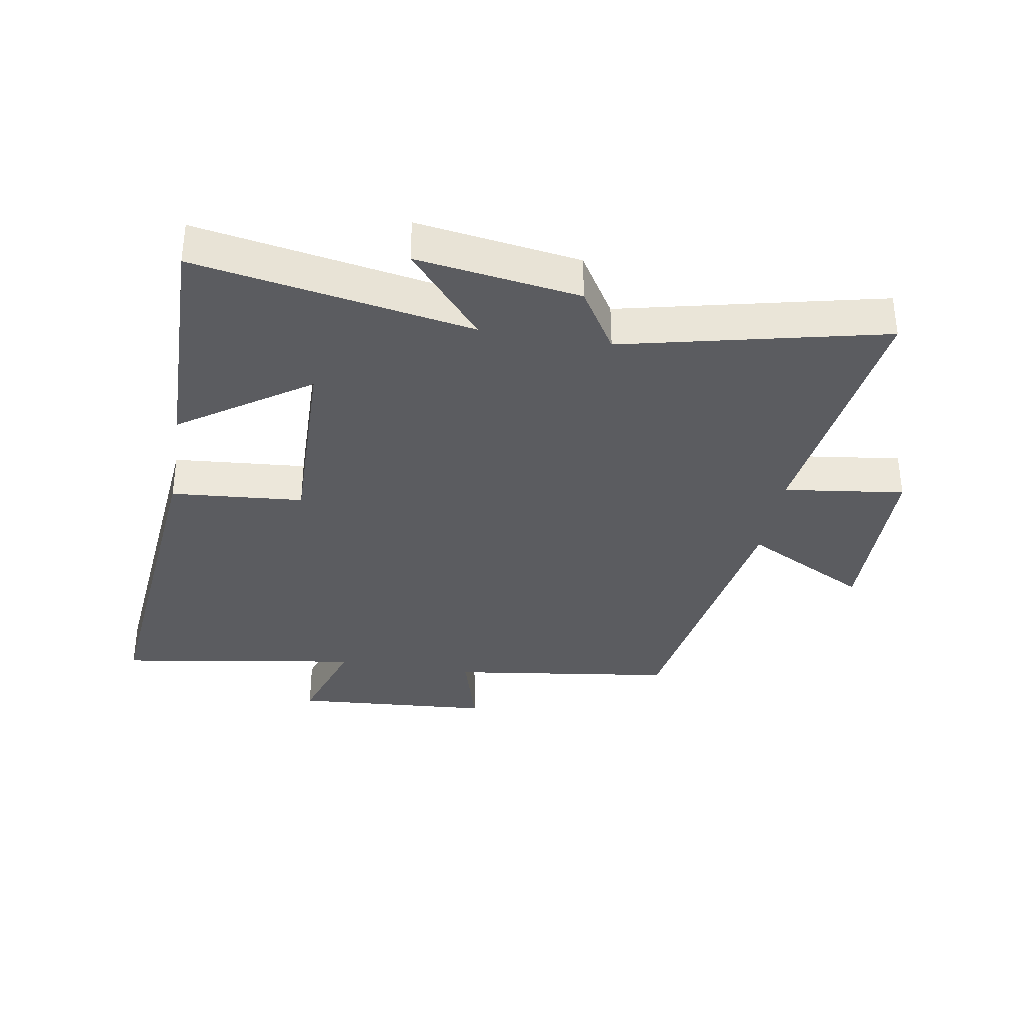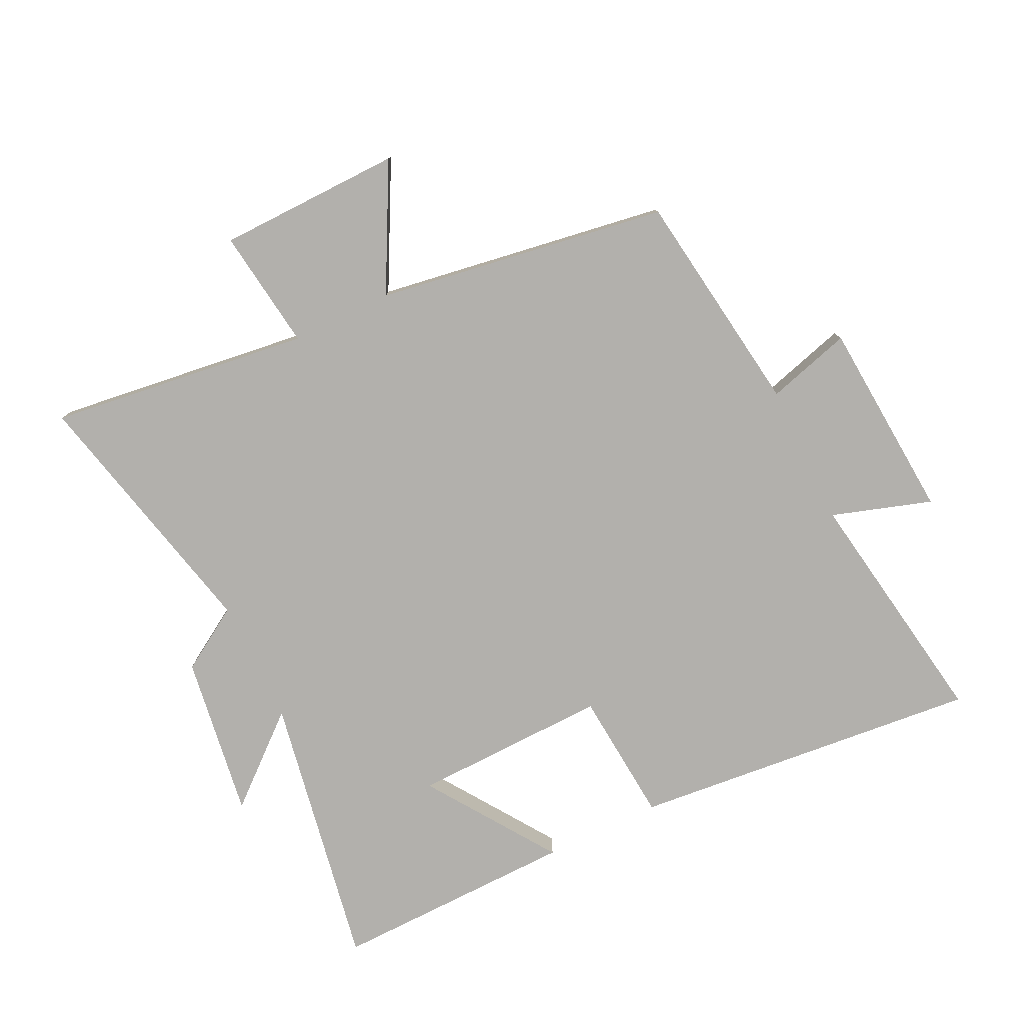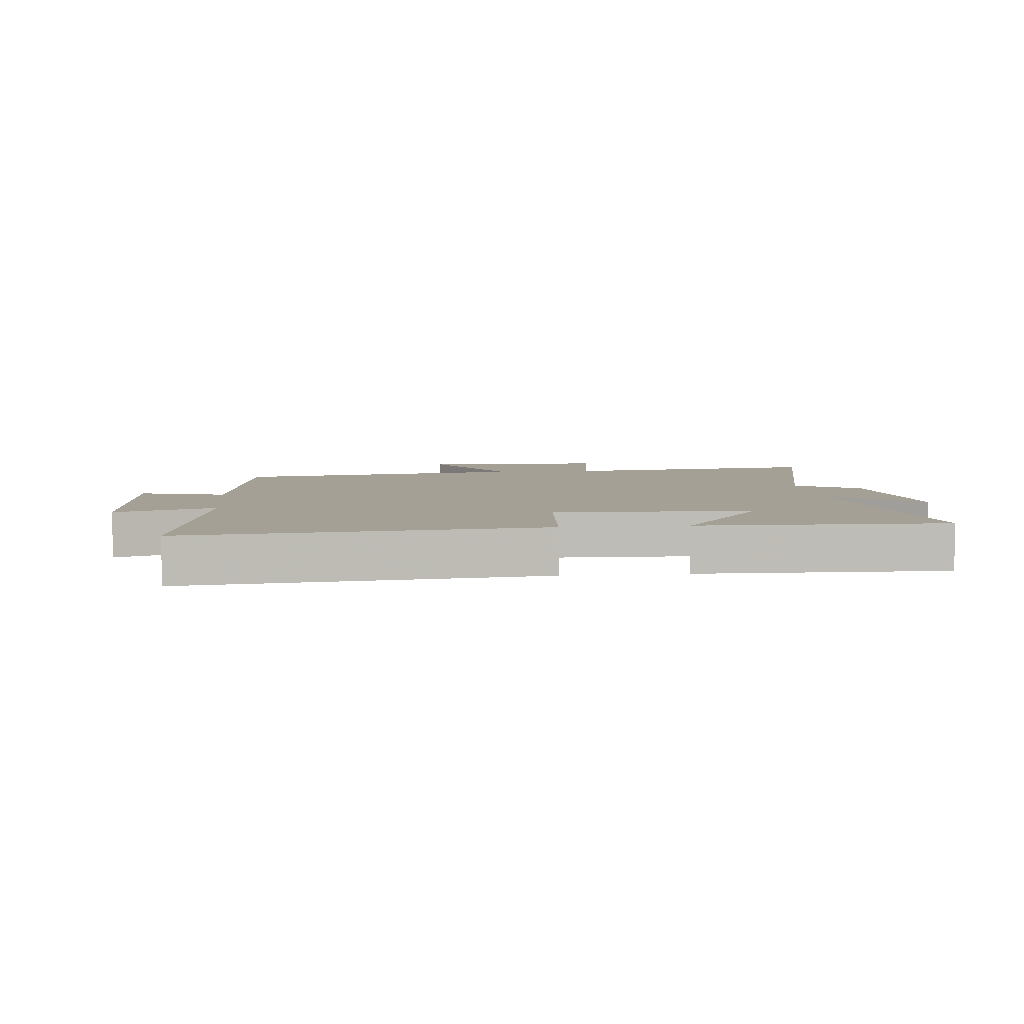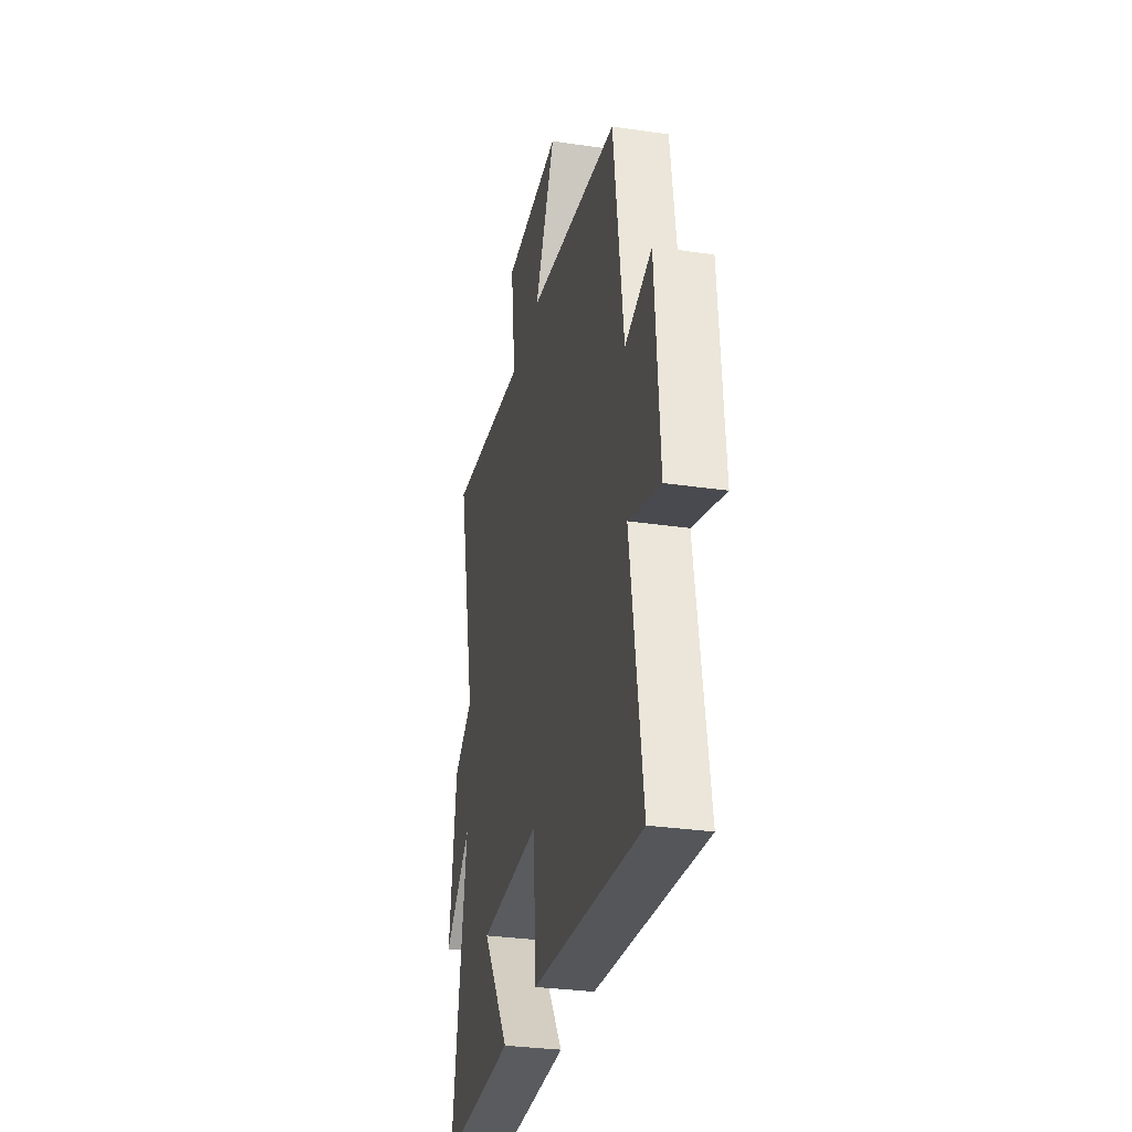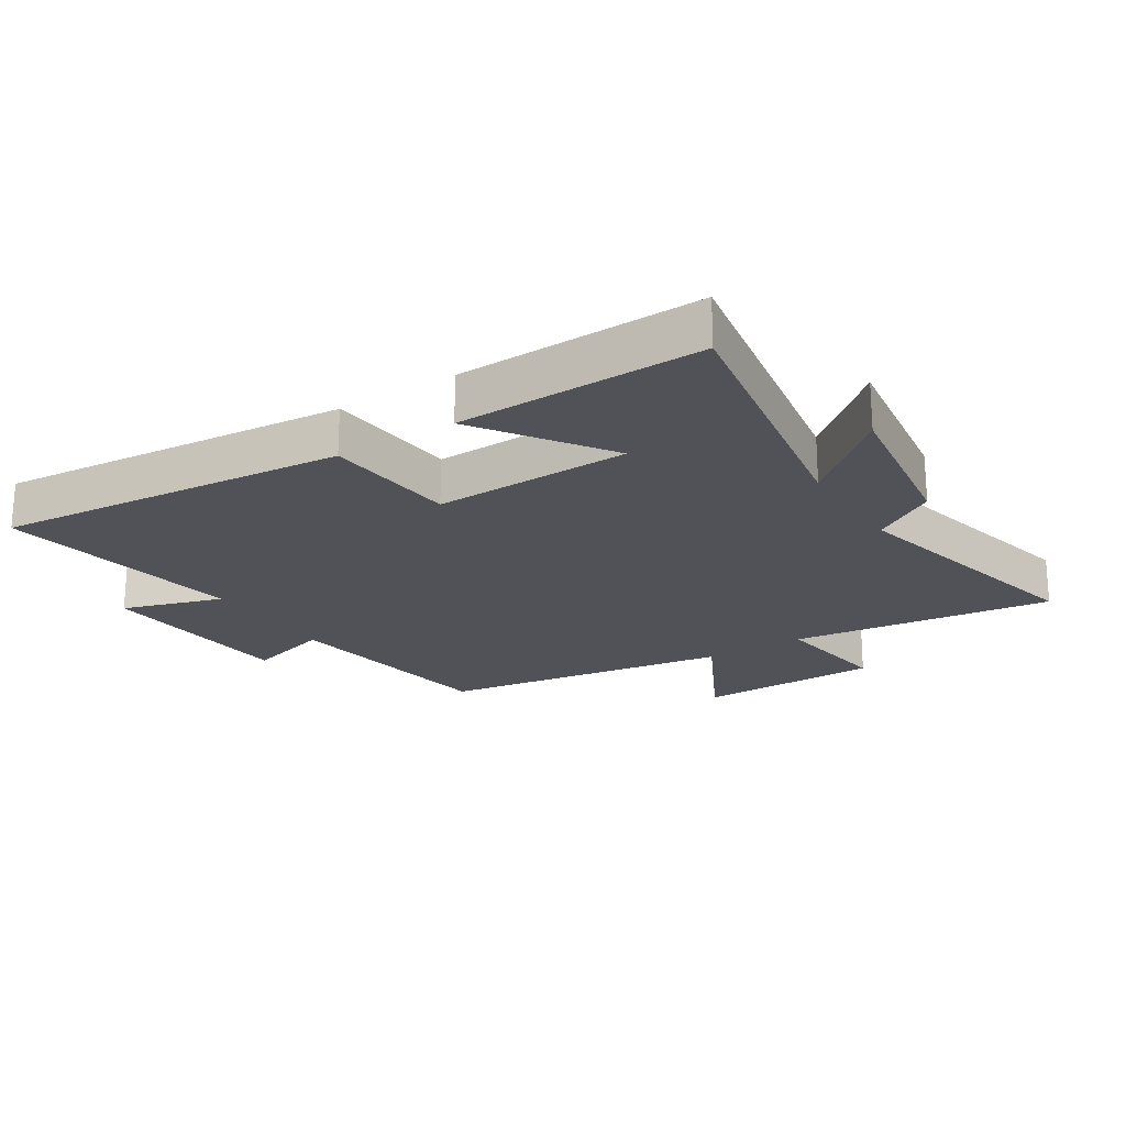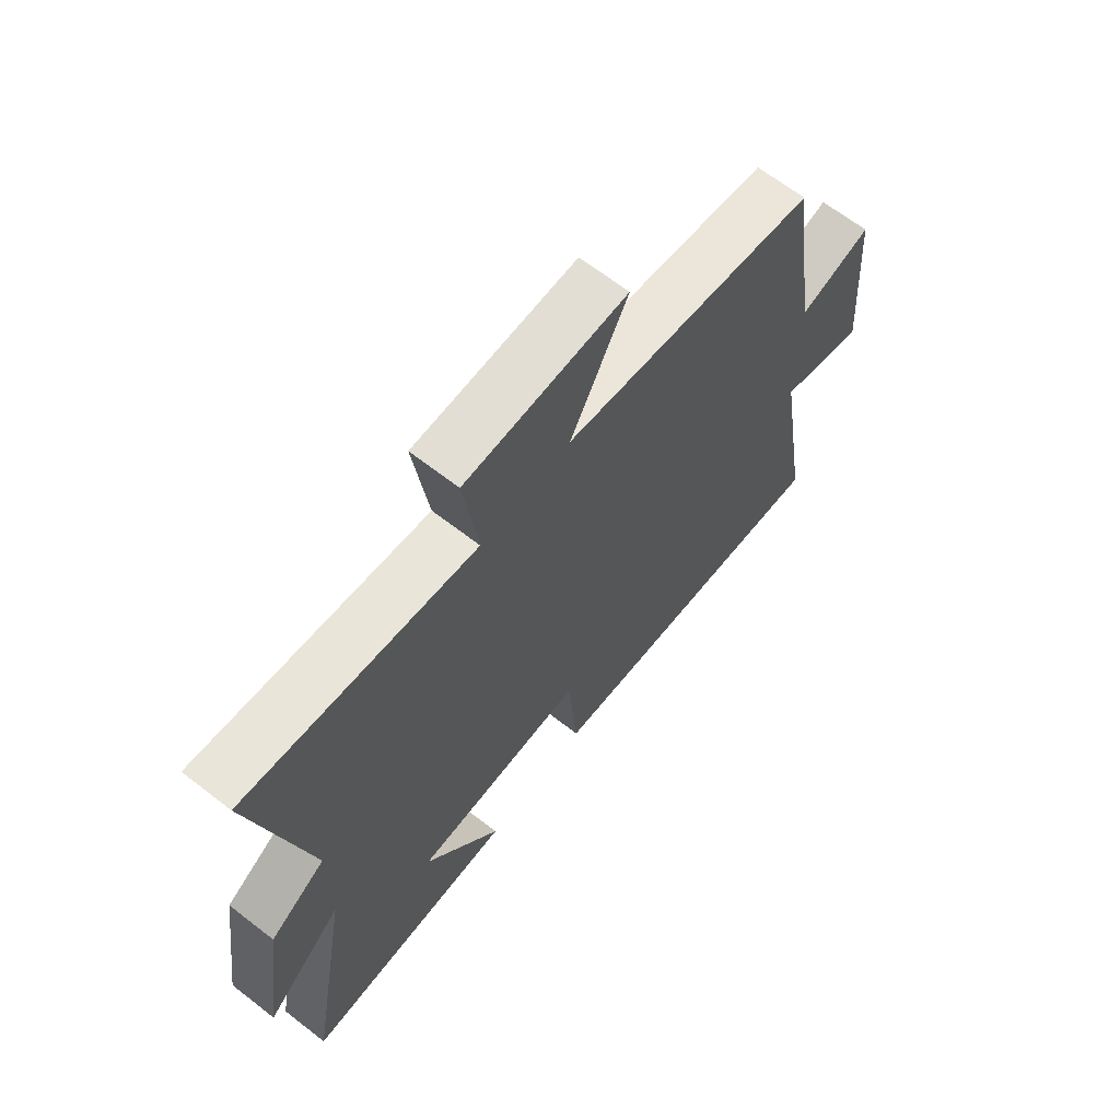
<metadata>
{"format":"obj","ext":"obj","renderer":"f3d","projection":"perspective","resolution":1024,"background":"white","views":[{"elev":-34.8,"azim":-99.8,"up":"+Y"},{"elev":-78.6,"azim":25.8,"up":"+Y"},{"elev":5.7,"azim":173.9,"up":"+Y"},{"elev":-30.9,"azim":78.2,"up":"+Z"},{"elev":-21.4,"azim":-147.4,"up":"+Y"},{"elev":66.1,"azim":-52.1,"up":"+Z"}]}
</metadata>
<code>
v -0.578 0.07 -0.508
v -0.5 0.07 -0.067
v -0.639 0.07 -0.186
v -0.601 0.07 0.074
v -0.5 0.07 0.137
v -0.597 0.07 0.553
v -0.18 0.07 0.5
v -0.206 0.07 0.693
v 0.088 0.07 0.699
v -0.016 0.07 0.5
v 0.449 0.07 0.428
v 0.5 0.07 0.068
v 0.635 0.07 0.107
v 0.659 0.07 -0.213
v 0.5 0.07 -0.162
v 0.563 0.07 -0.553
v 0.004 0.07 -0.5
v -0.014 0.07 -0.288
v -0.328 0.07 -0.296
v -0.188 0.07 -0.5
v -0.578 0 -0.508
v -0.5 0 -0.067
v -0.639 0 -0.186
v -0.601 0 0.074
v -0.5 0 0.137
v -0.597 0 0.553
v -0.18 0 0.5
v -0.206 0 0.693
v 0.088 0 0.699
v -0.016 0 0.5
v 0.449 0 0.428
v 0.5 0 0.068
v 0.635 0 0.107
v 0.659 0 -0.213
v 0.5 0 -0.162
v 0.563 0 -0.553
v 0.004 0 -0.5
v -0.014 0 -0.288
v -0.328 0 -0.296
v -0.188 0 -0.5
f 19 20 1 2
f 18 19 2
f 15 16 17 18
f 15 18 2
f 12 13 14 15
f 10 11 12 15
f 10 15 2
f 7 8 9 10
f 7 10 2 3
f 5 6 7
f 5 7 3
f 3 4 5
f 22 21 40 39
f 22 39 38
f 38 37 36 35
f 22 38 35
f 35 34 33 32
f 35 32 31 30
f 22 35 30
f 30 29 28 27
f 23 22 30 27
f 27 26 25
f 23 27 25
f 25 24 23
f 1 21 22 2
f 2 22 23 3
f 3 23 24 4
f 4 24 25 5
f 5 25 26 6
f 6 26 27 7
f 7 27 28 8
f 8 28 29 9
f 9 29 30 10
f 10 30 31 11
f 11 31 32 12
f 12 32 33 13
f 13 33 34 14
f 14 34 35 15
f 15 35 36 16
f 16 36 37 17
f 17 37 38 18
f 18 38 39 19
f 19 39 40 20
f 20 40 21 1

</code>
